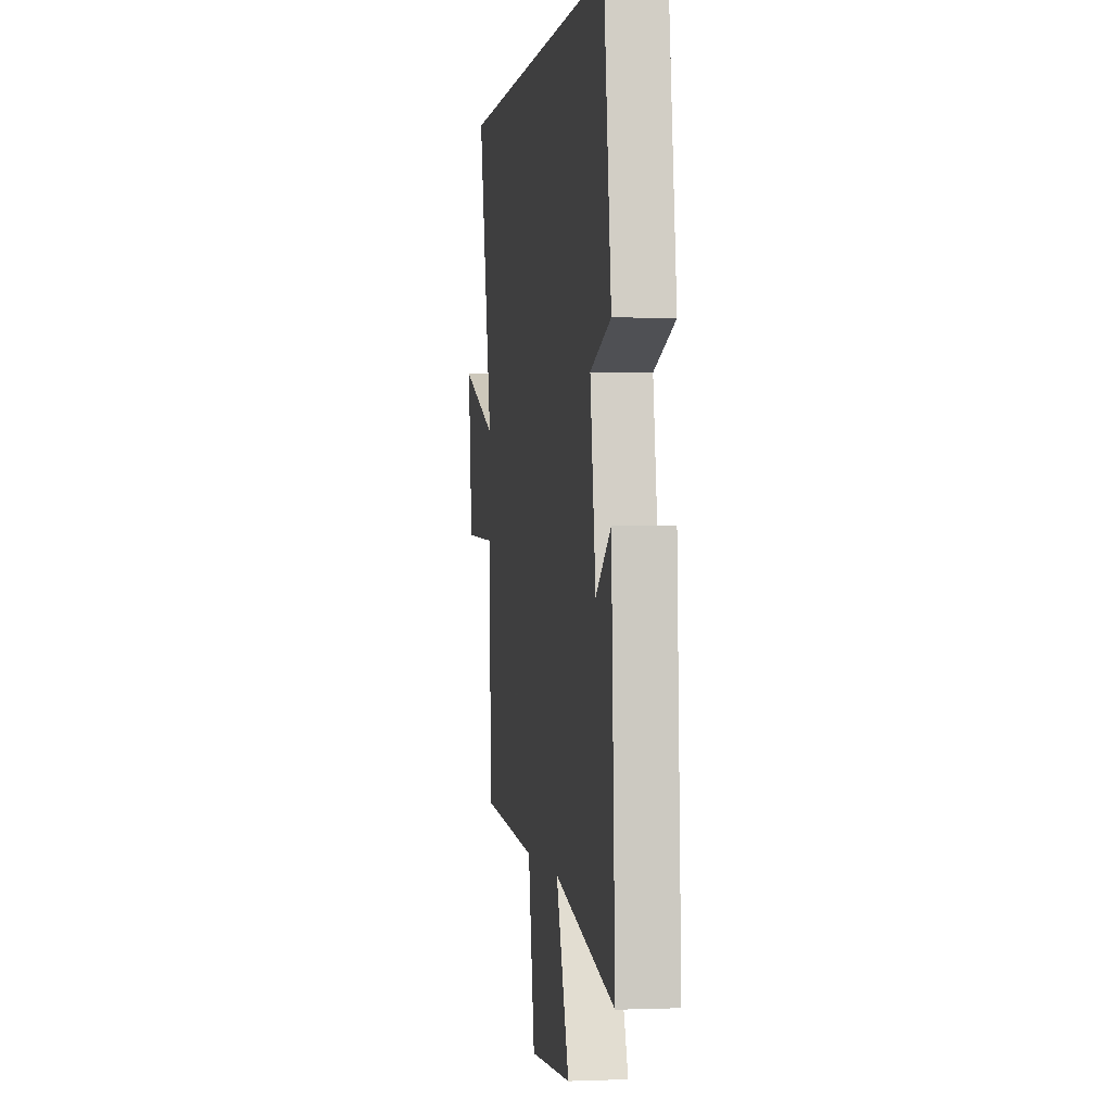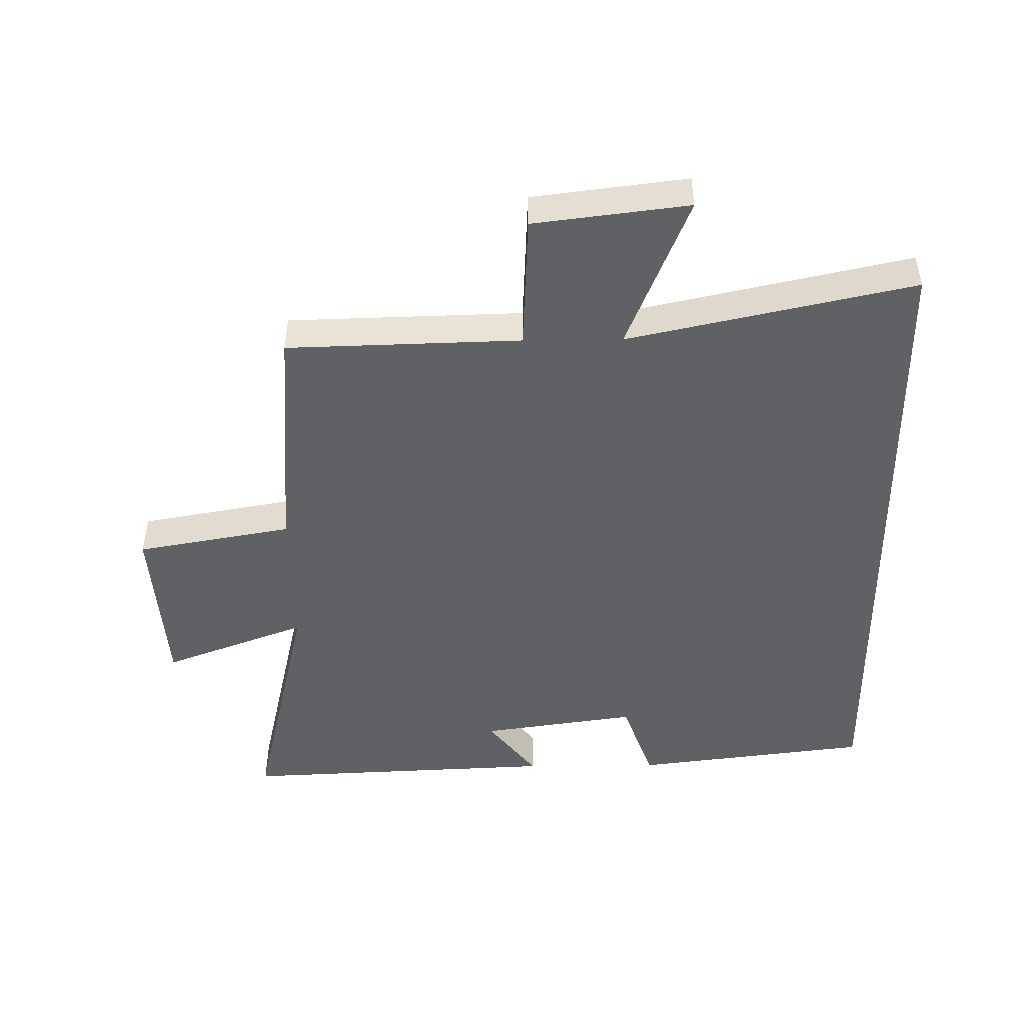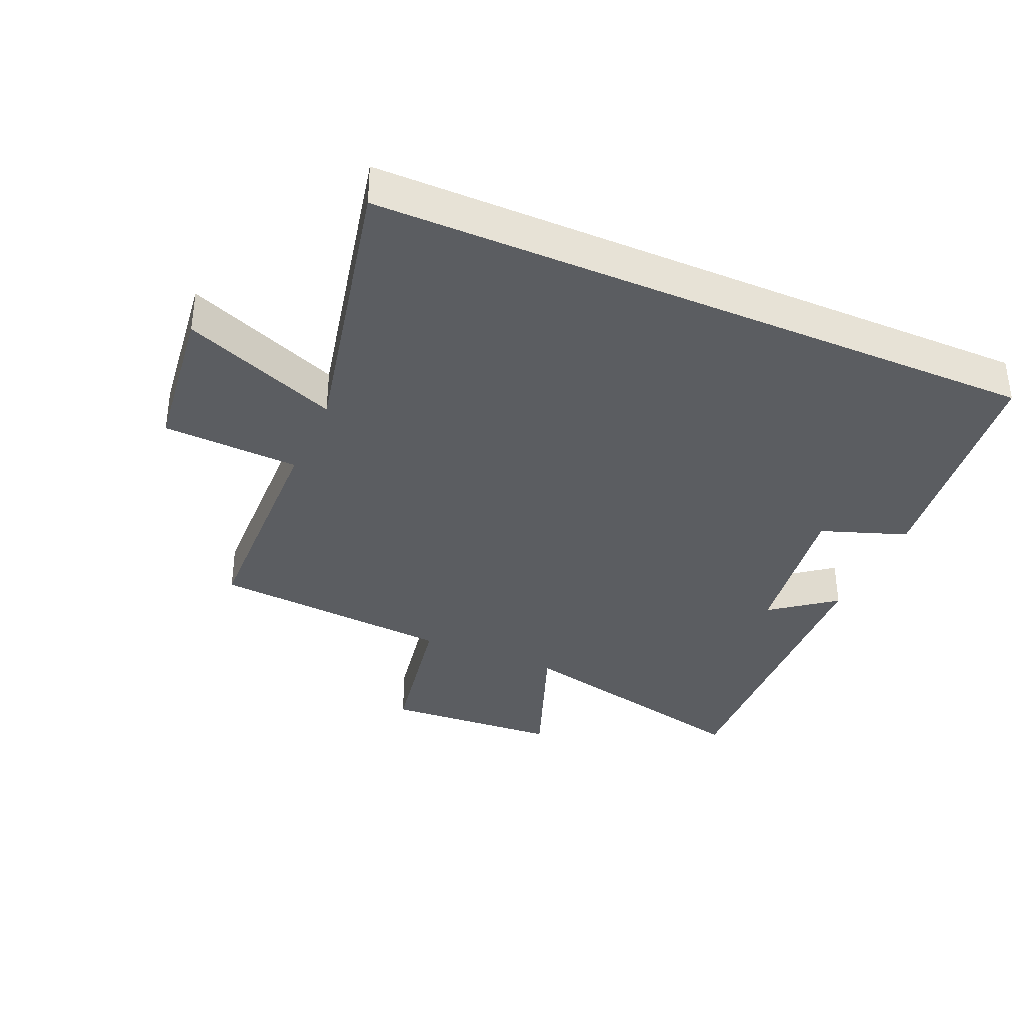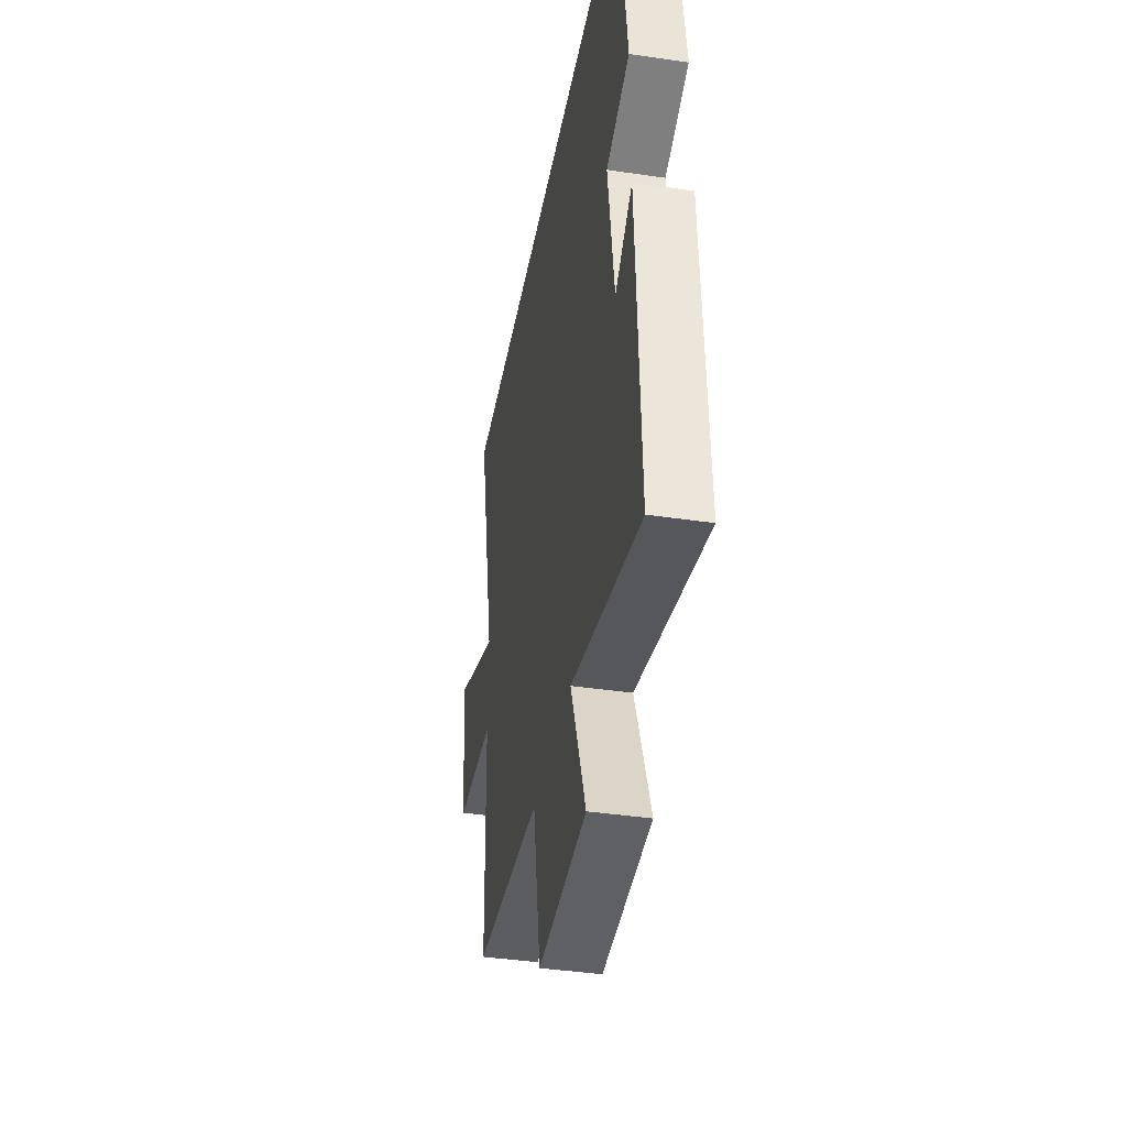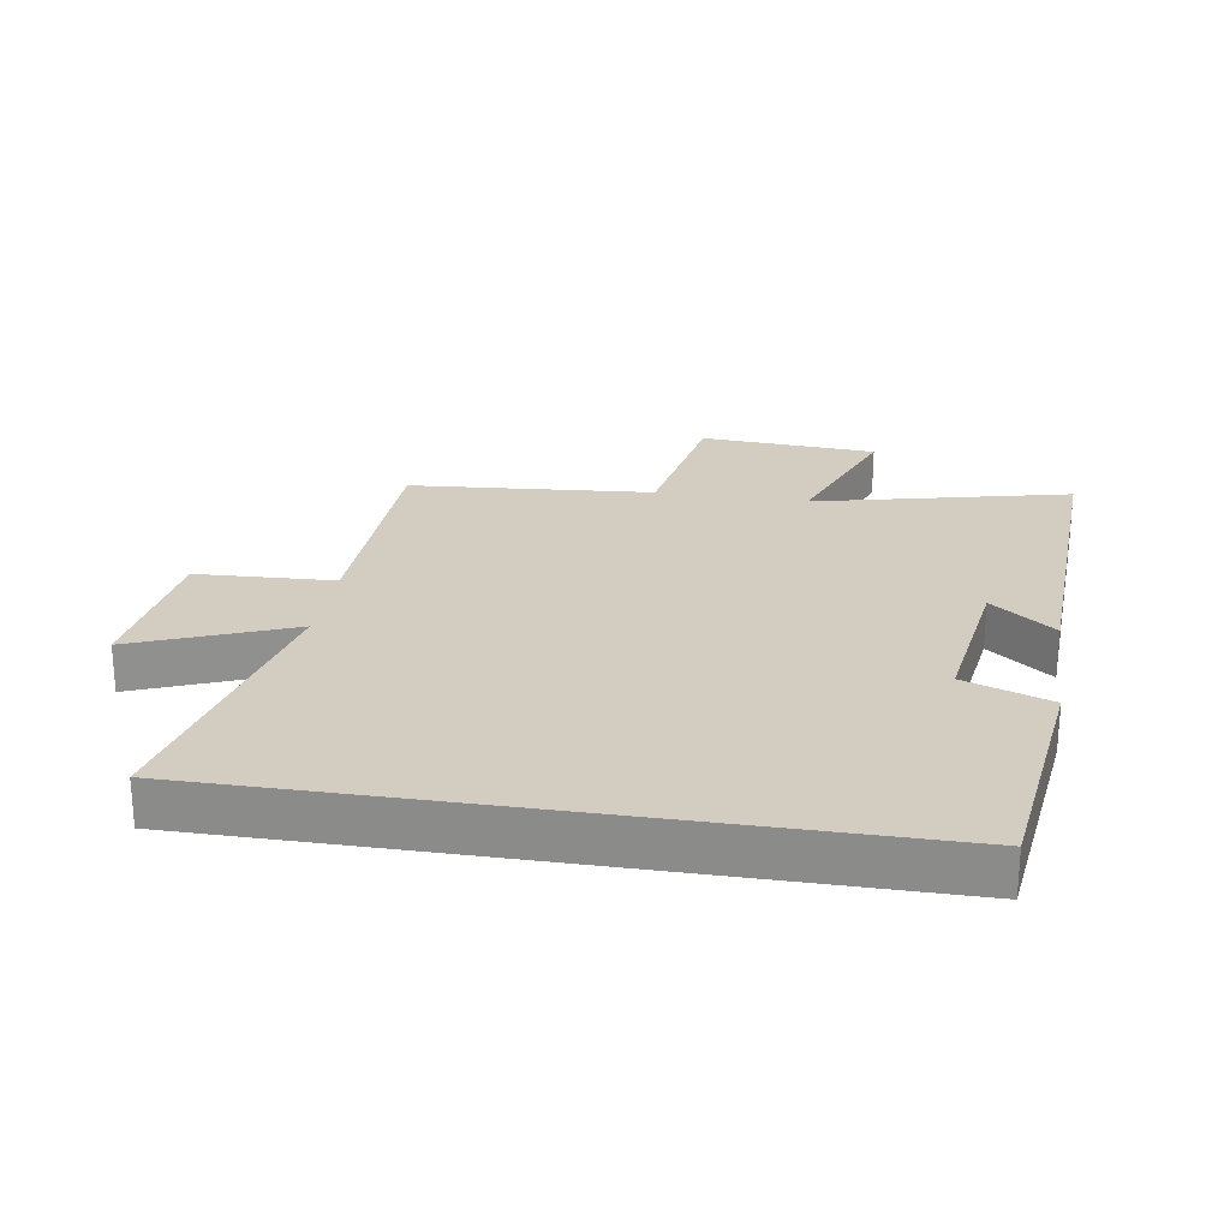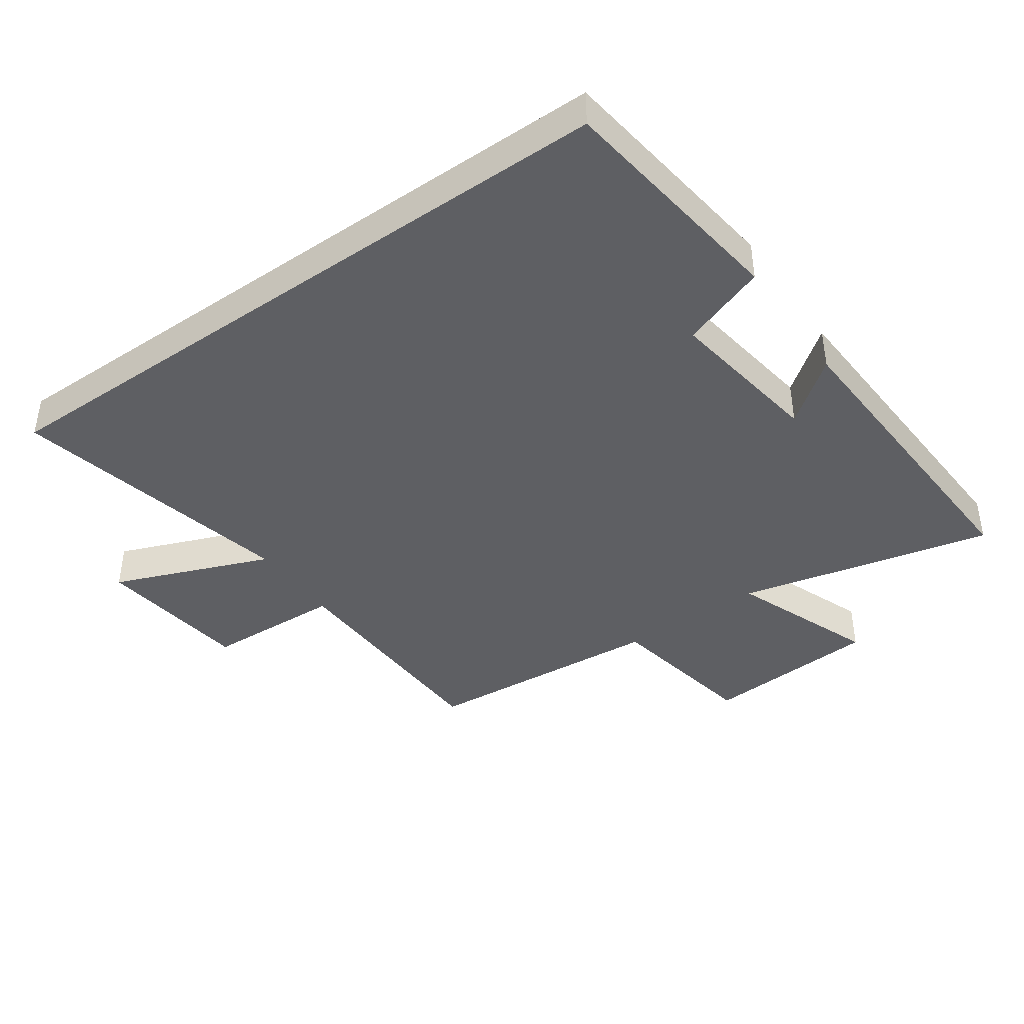
<metadata>
{"format":"obj","ext":"obj","renderer":"f3d","projection":"perspective","resolution":1024,"background":"white","views":[{"elev":-0.0,"azim":81.3,"up":"+Z"},{"elev":-47.6,"azim":-89.3,"up":"+Y"},{"elev":-36.1,"azim":-23.6,"up":"+Y"},{"elev":-40.2,"azim":79.7,"up":"+Z"},{"elev":24.7,"azim":9.0,"up":"+Y"},{"elev":-41.8,"azim":35.2,"up":"+Y"}]}
</metadata>
<code>
v 0.523 0.07 -0.593
v 0.125 0.07 -0.5
v 0.211 0.07 -0.727
v -0.065 0.07 -0.745
v -0.109 0.07 -0.5
v -0.49 0.07 -0.469
v -0.5 0.07 -0.101
v -0.715 0.07 -0.091
v -0.745 0.07 0.151
v -0.5 0.07 0.053
v -0.598 0.07 0.5
v 0.453 0.07 0.5
v 0.5 0.07 0.127
v 0.365 0.07 0.079
v 0.401 0.07 -0.167
v 0.5 0.07 -0.091
v 0.523 0 -0.593
v 0.125 0 -0.5
v 0.211 0 -0.727
v -0.065 0 -0.745
v -0.109 0 -0.5
v -0.49 0 -0.469
v -0.5 0 -0.101
v -0.715 0 -0.091
v -0.745 0 0.151
v -0.5 0 0.053
v -0.598 0 0.5
v 0.453 0 0.5
v 0.5 0 0.127
v 0.365 0 0.079
v 0.401 0 -0.167
v 0.5 0 -0.091
f 15 16 1 2
f 14 15 2
f 11 12 13 14
f 10 11 14 2
f 7 8 9 10
f 5 6 7 10
f 5 10 2 3
f 3 4 5
f 18 17 32 31
f 18 31 30
f 30 29 28 27
f 18 30 27 26
f 26 25 24 23
f 26 23 22 21
f 19 18 26 21
f 21 20 19
f 1 17 18 2
f 2 18 19 3
f 3 19 20 4
f 4 20 21 5
f 5 21 22 6
f 6 22 23 7
f 7 23 24 8
f 8 24 25 9
f 9 25 26 10
f 10 26 27 11
f 11 27 28 12
f 12 28 29 13
f 13 29 30 14
f 14 30 31 15
f 15 31 32 16
f 16 32 17 1

</code>
